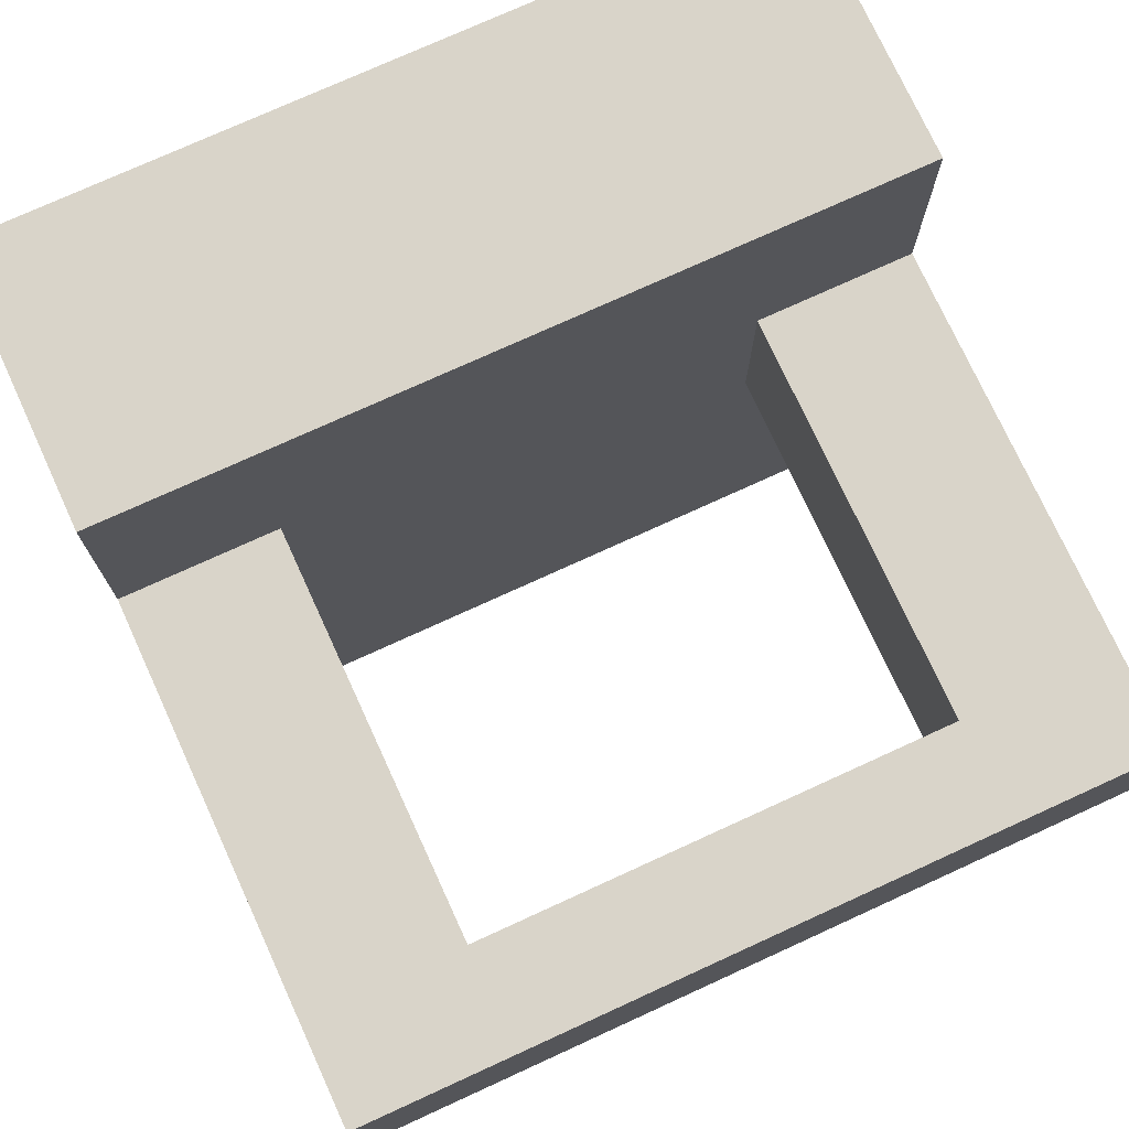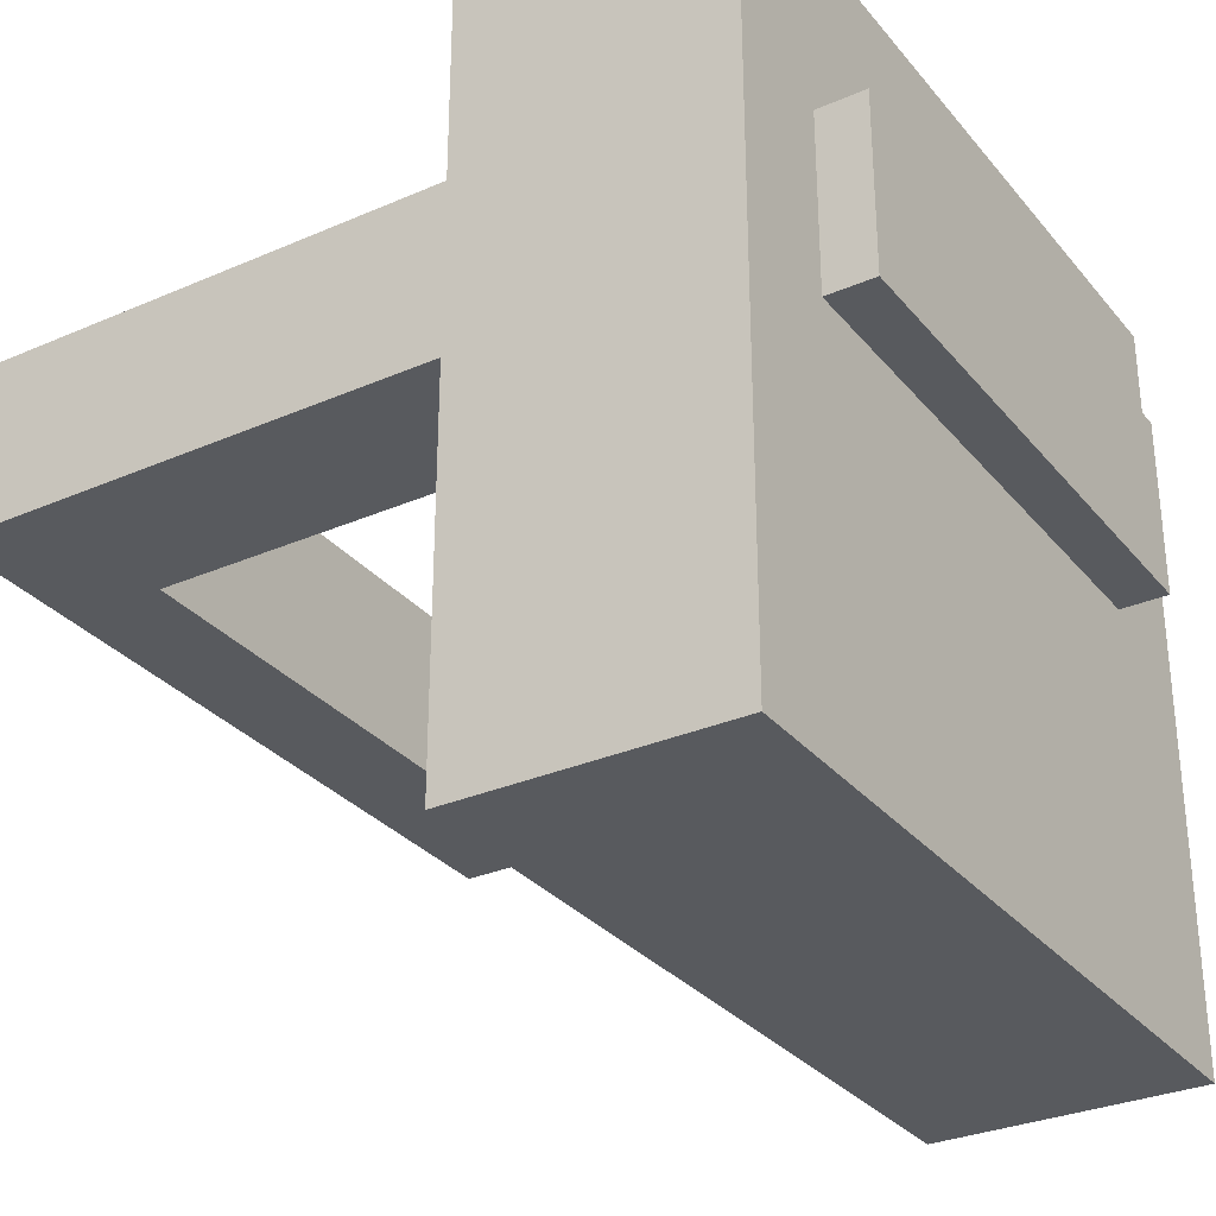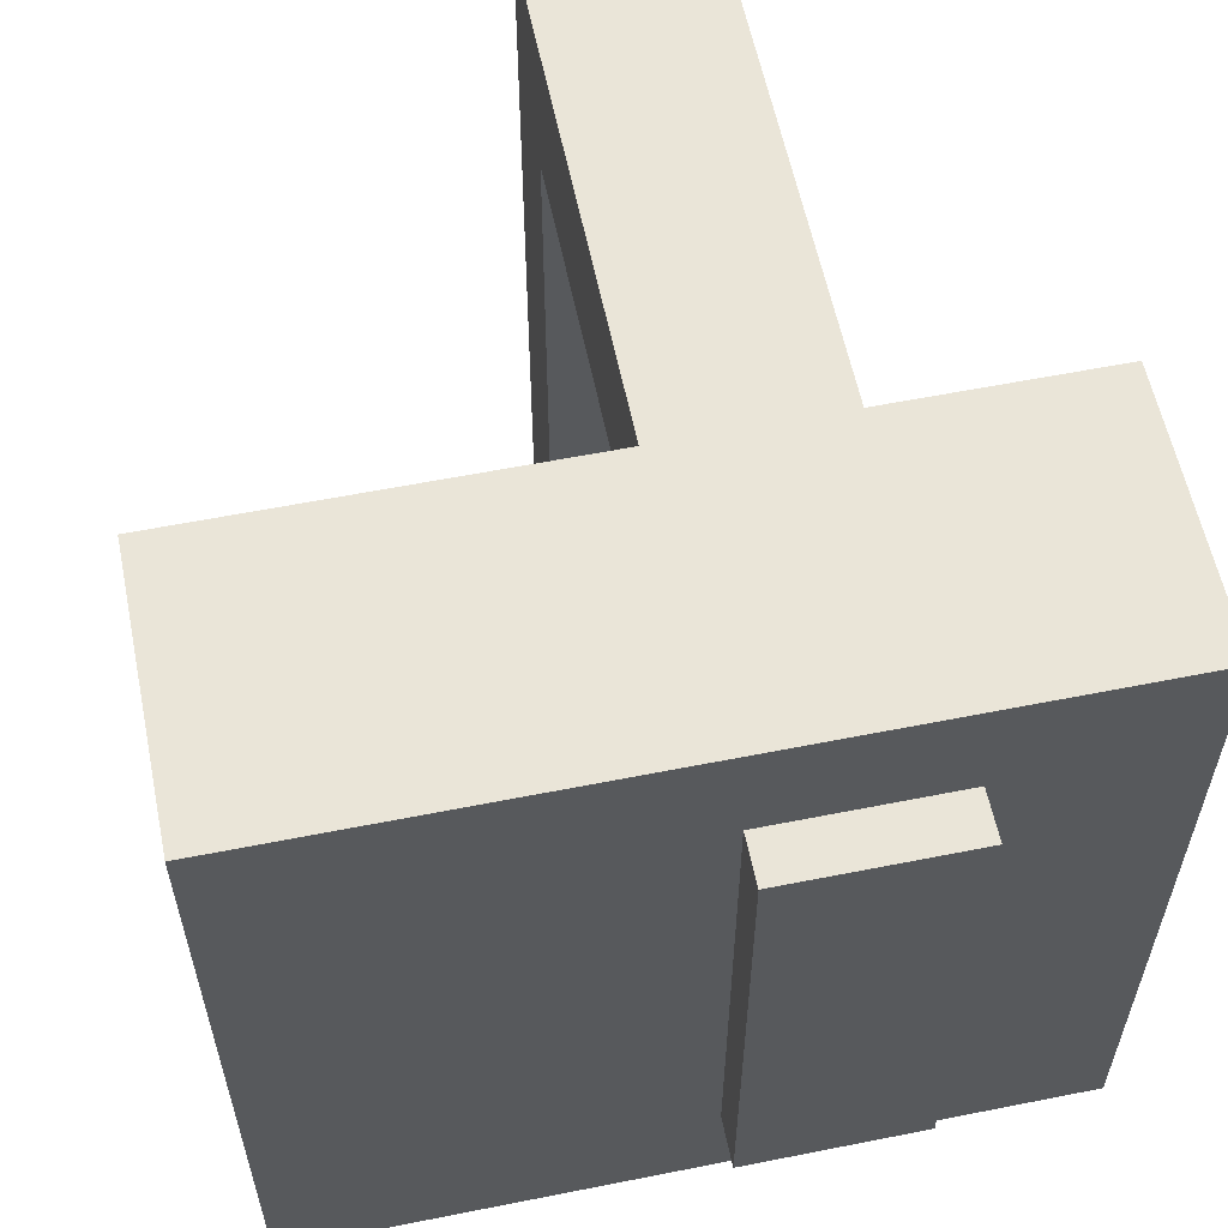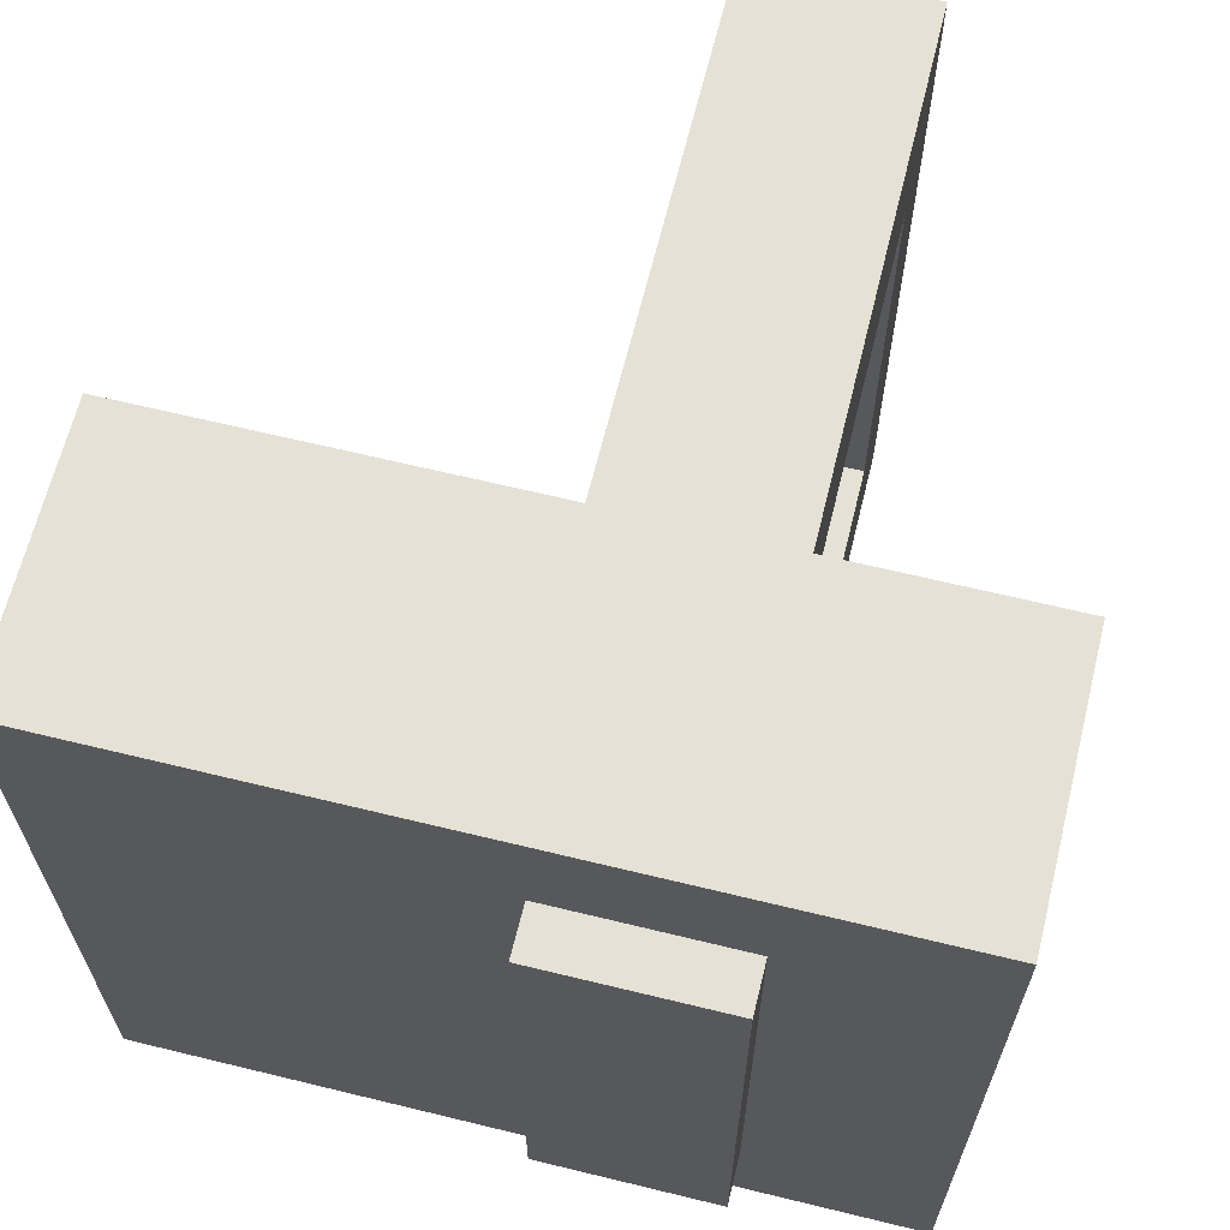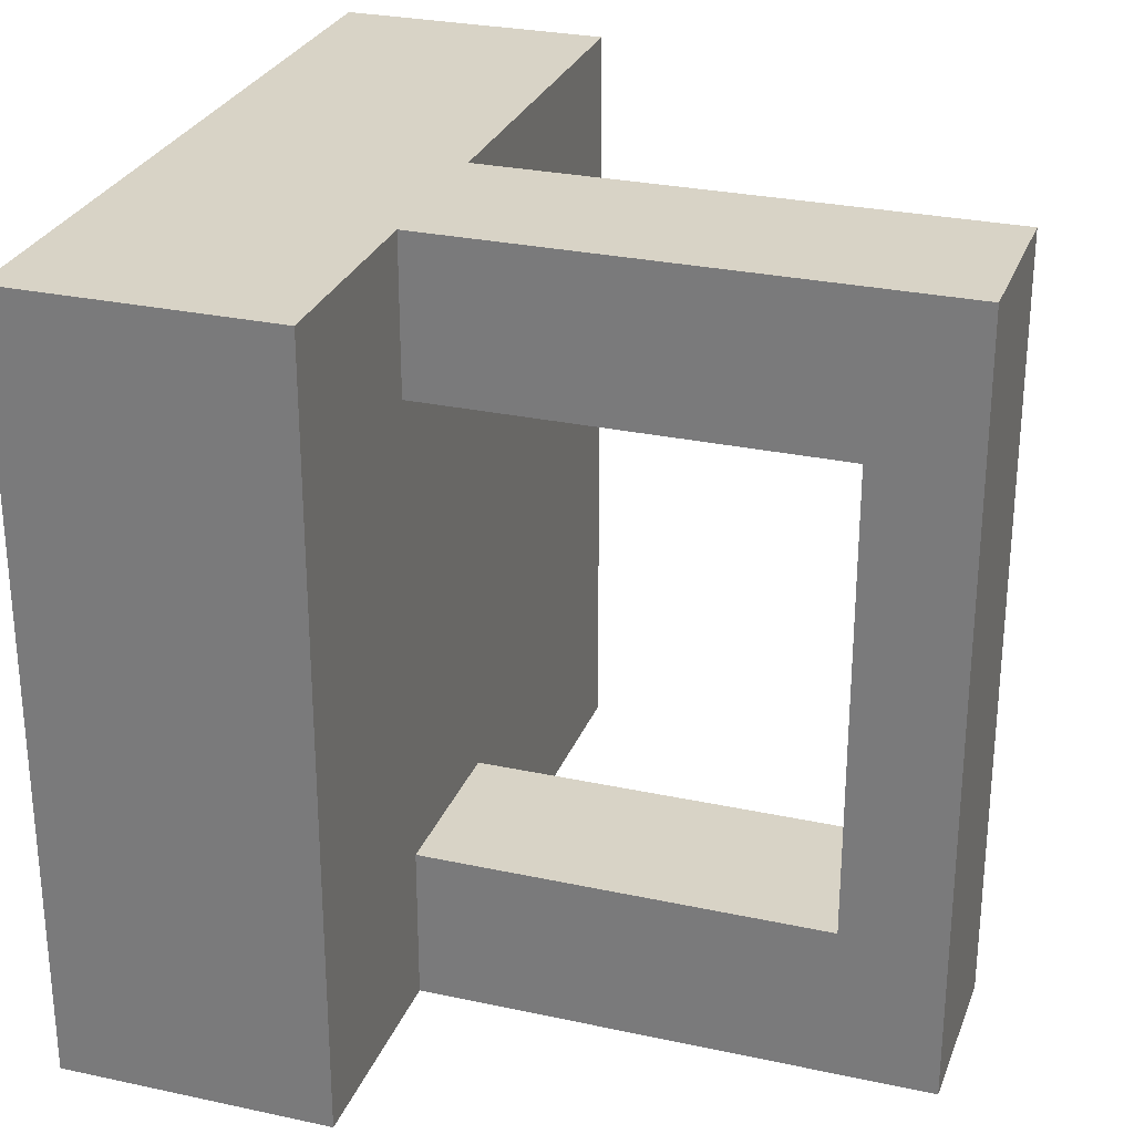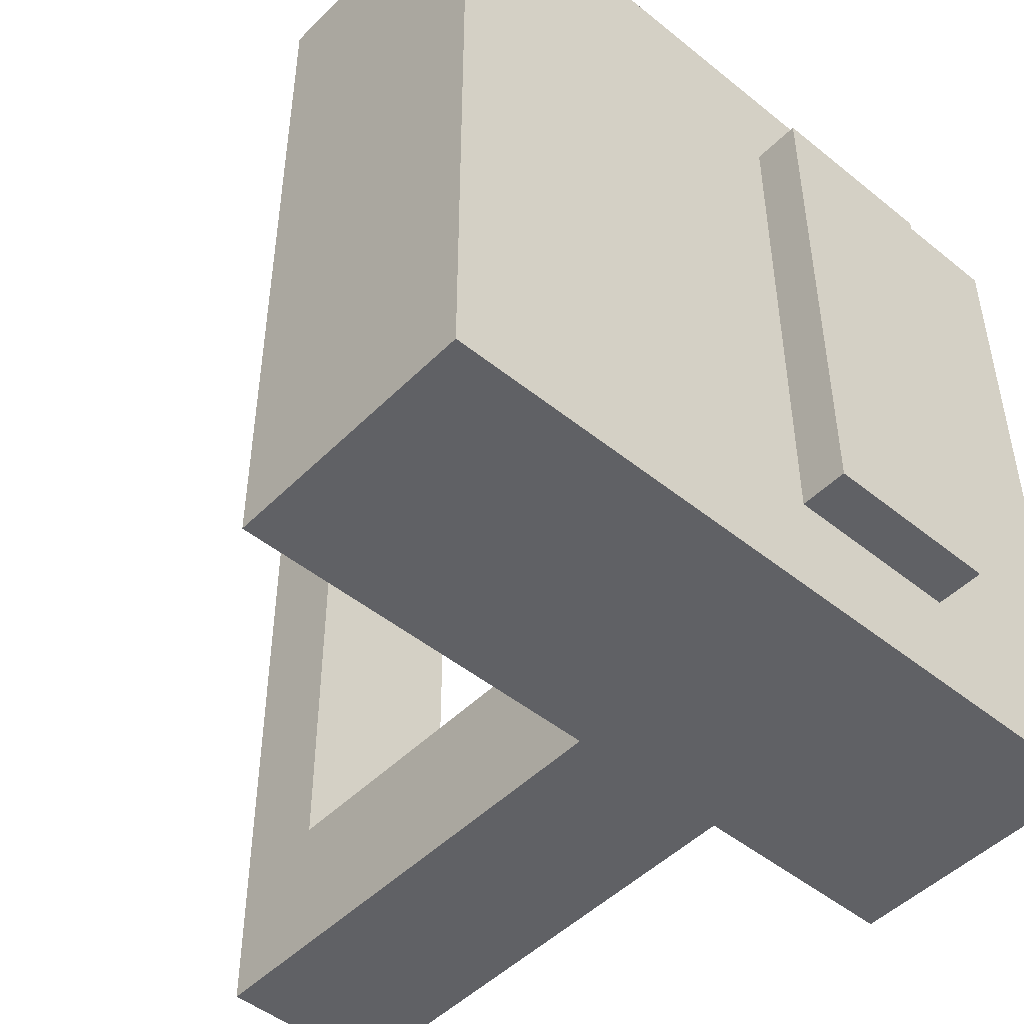
<metadata>
{"format":"obj","ext":"obj","renderer":"f3d","projection":"perspective","resolution":1024,"background":"white","views":[{"elev":74.9,"azim":-114.6,"up":"+Y"},{"elev":-30.6,"azim":32.1,"up":"+Y"},{"elev":58.7,"azim":78.4,"up":"+Z"},{"elev":65.1,"azim":103.8,"up":"+Z"},{"elev":27.8,"azim":-161.7,"up":"+Z"},{"elev":-48.2,"azim":47.9,"up":"+Z"}]}
</metadata>
<code>
o Cube.002
v 0.5001 -0 0.5001
v 0.5001 1 0.5001
v 0.5001 -0 -0.5001
v 0.5001 1 -0.5001
v 0.15 -0 -0.5001
v 0.15 1 -0.5001
v 0.15 -0 0.5001
v 0.15 1 0.5001
v -0.5001 0.5001 -0.5001
v -0.5001 0.5001 0.5001
v 0.15 0.5001 -0.5001
v 0.15 0.5001 0.5001
v -0.5001 0.7219 0.5001
v -0.5001 0.7219 -0.5001
v 0.15 0.7219 -0.5001
v 0.15 0.7219 0.5001
v 0.15 0.5001 -0.3001
v 0.15 0.5001 0.3001
v 0.15 0.7219 -0.3001
v 0.15 0.7219 0.3001
v -0.3701 0.5001 0.3001
v -0.3701 0.5001 -0.3001
v -0.3701 0.7219 0.3001
v -0.3701 0.7219 -0.3001
v 0.4256 0.5282 0.3541
v 0.4256 0.7625 0.3541
v 0.4256 0.5282 -0.3541
v 0.4256 0.7625 -0.3541
v 0.5633 0.5282 0.3541
v 0.5633 0.7625 0.3541
v 0.5633 0.5282 -0.3541
v 0.5633 0.7625 -0.3541
f 15 6 4
f 11 17 22 9
f 13 16 20 23
f 2 4 6 8
f 3 1 7 5
f 16 12 2
f 2 1 3 4
f 18 20 19 17
f 15 14 24 19
f 12 10 21 18
f 7 12 18
f 20 8 6 19
f 6 15 19
f 10 9 22 21
f 11 9 14 15
f 21 23 20 18
f 17 11 5
f 21 22 24 23
f 1 2 12 7
f 20 16 8
f 2 8 16
f 17 19 24 22
f 10 12 16 13
f 24 14 13 23
f 3 5 11 4
f 5 7 18 17
f 15 4 11
f 9 10 13 14
f 27 28 32 31
f 31 32 30 29
f 29 30 26 25
f 27 31 29 25
f 32 28 26 30

</code>
